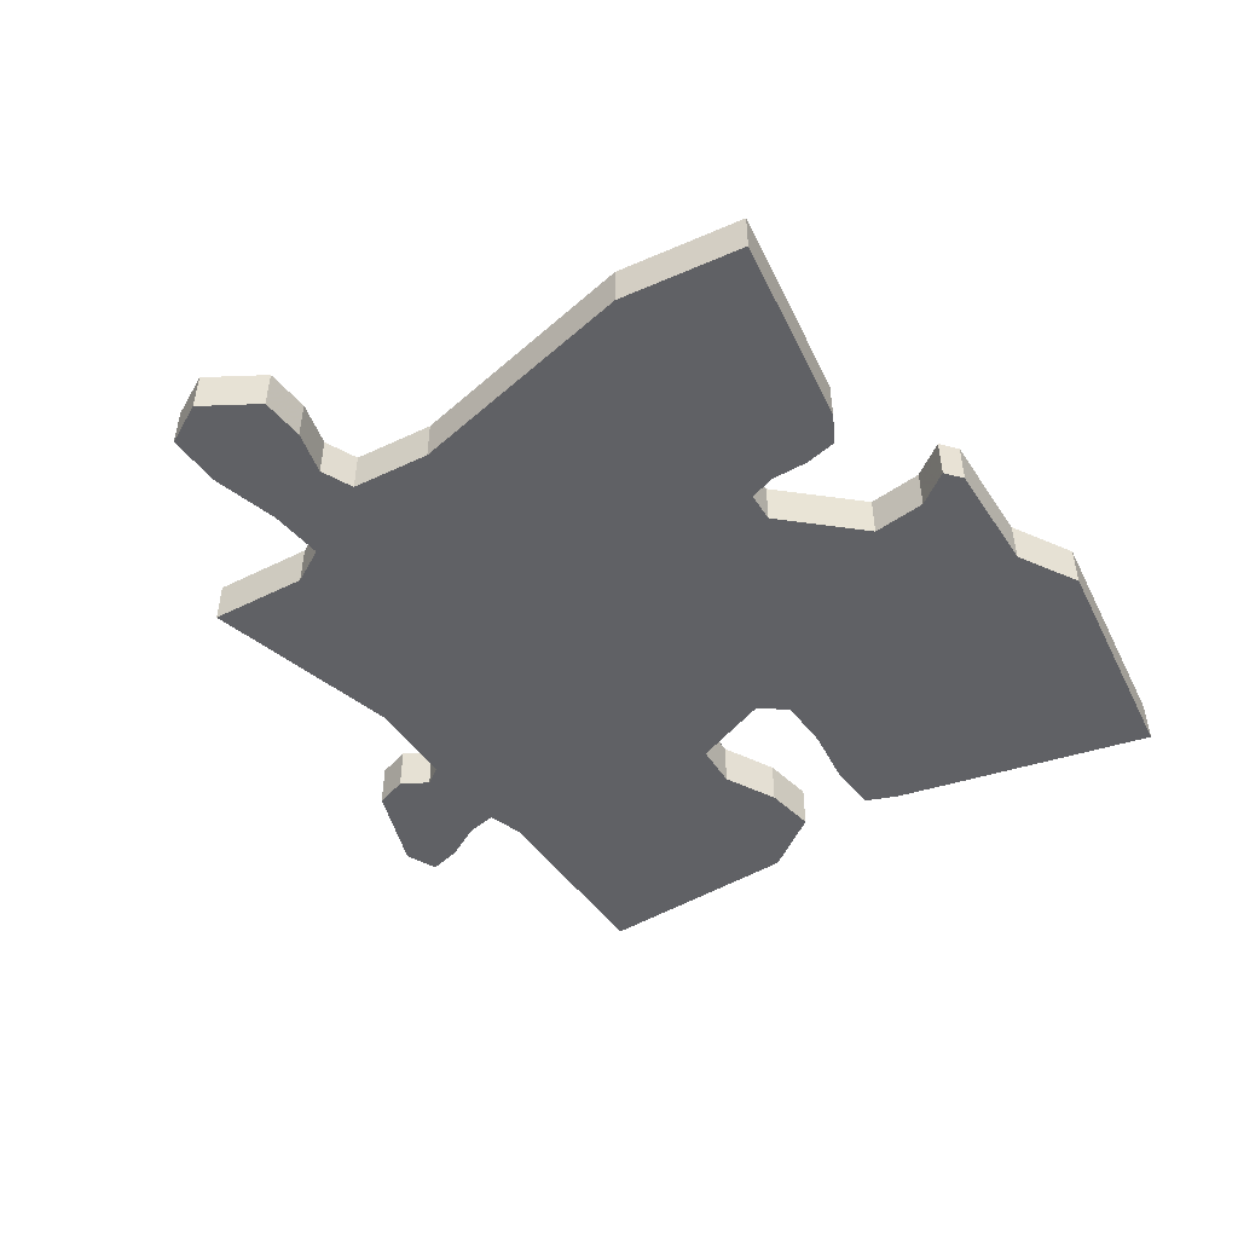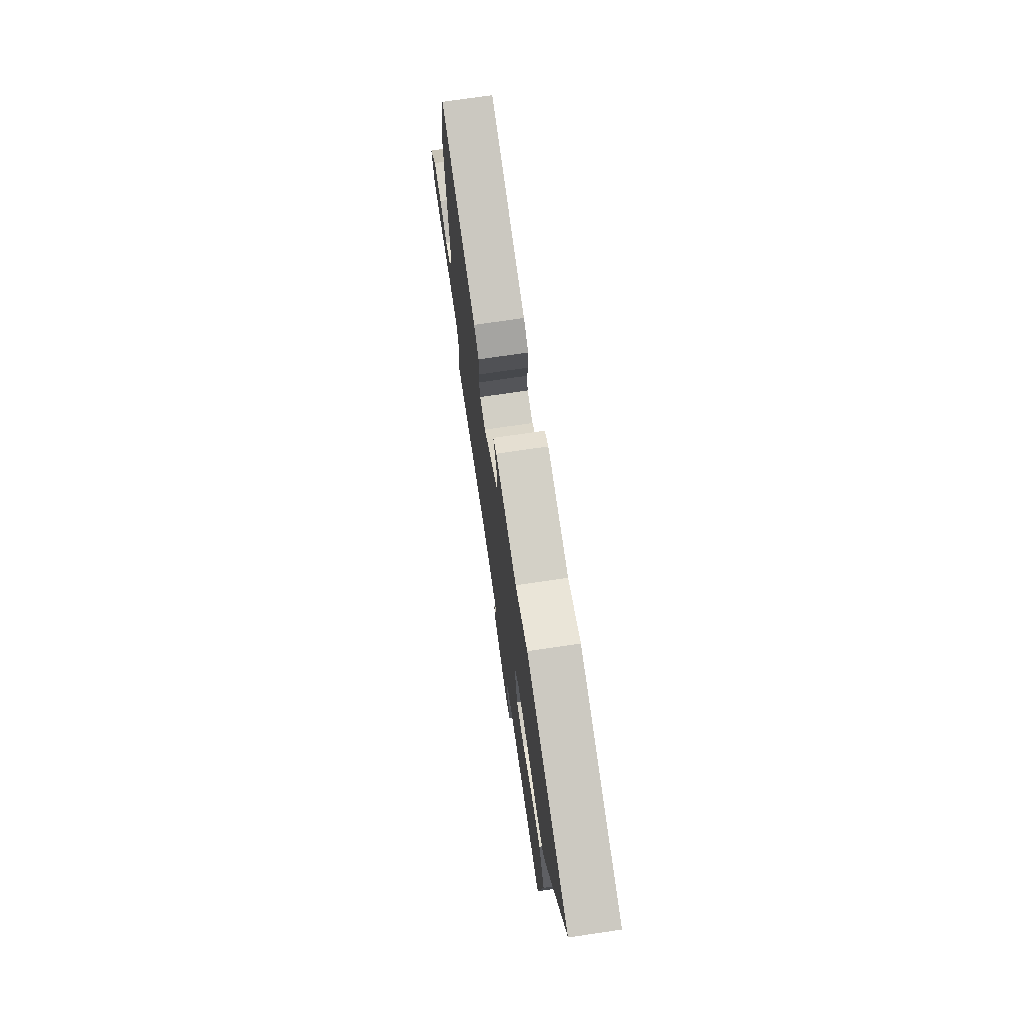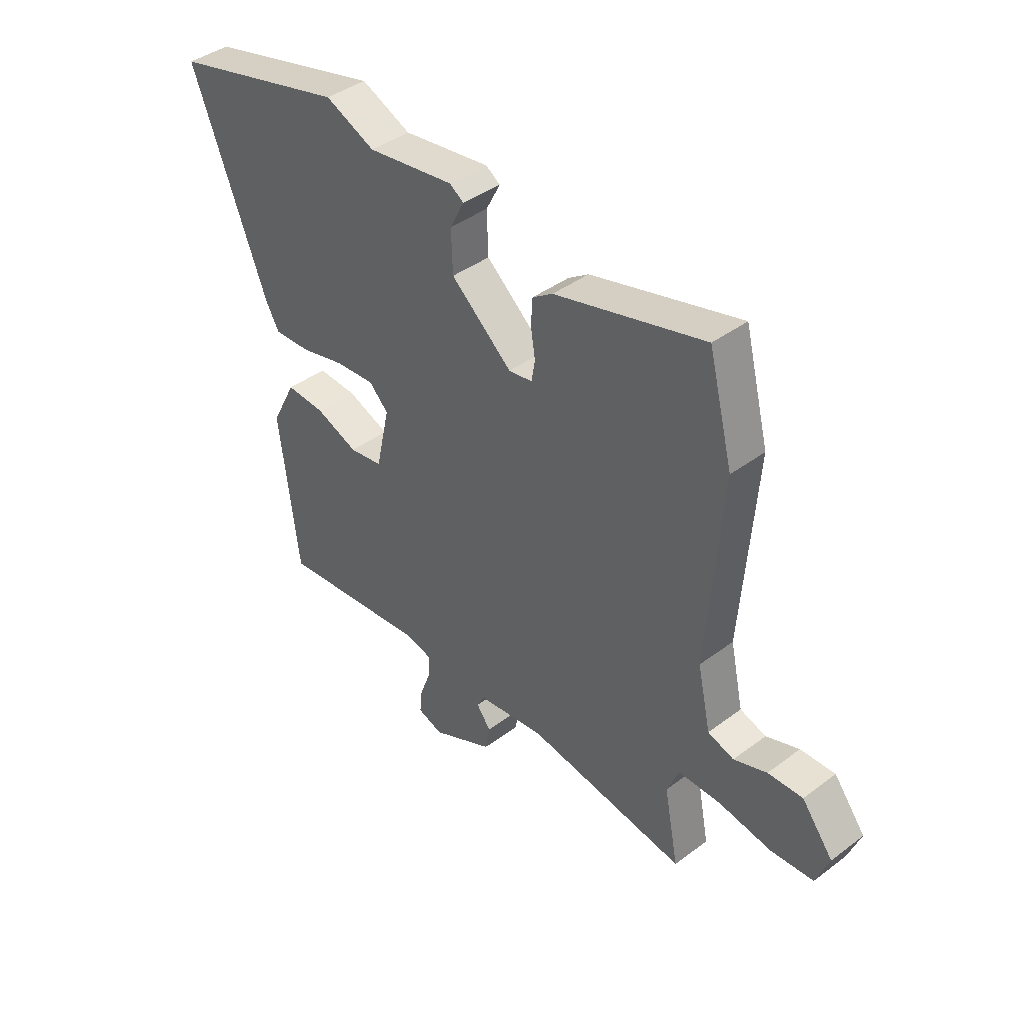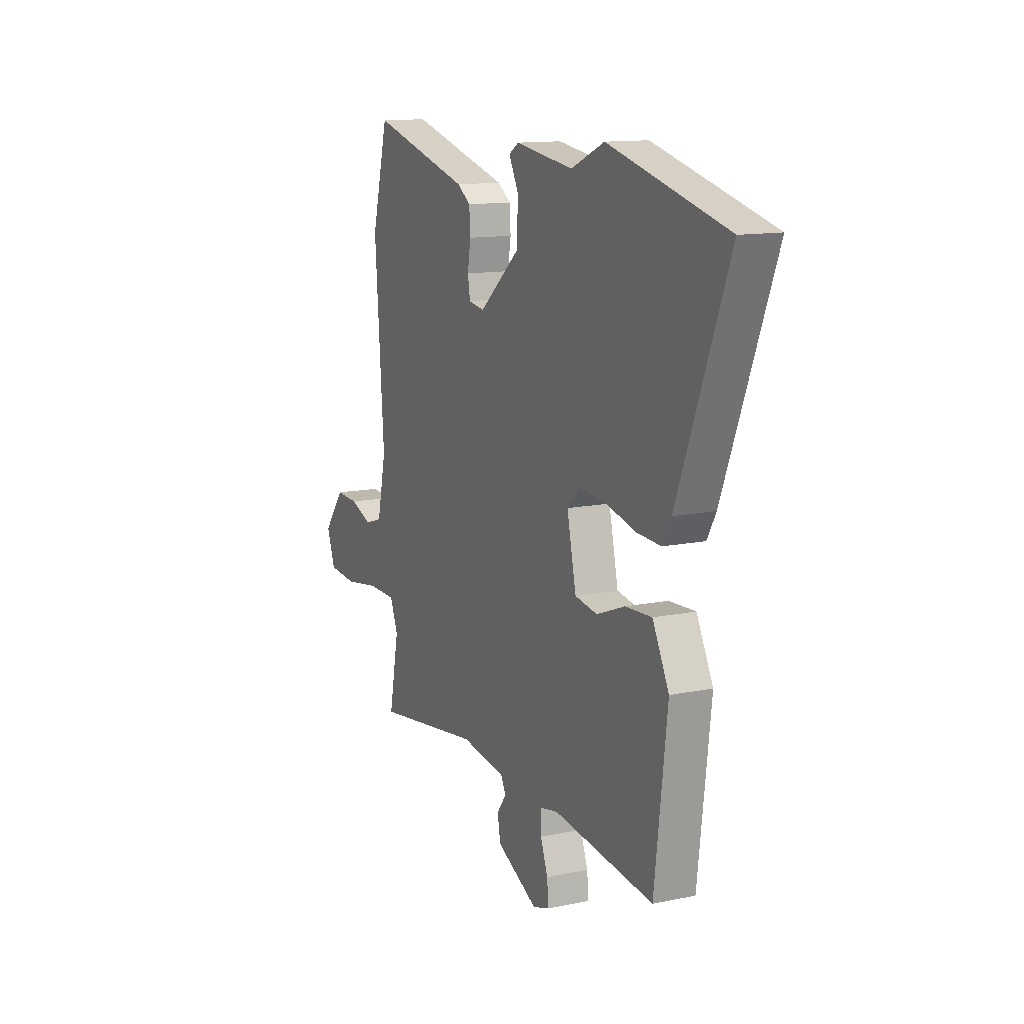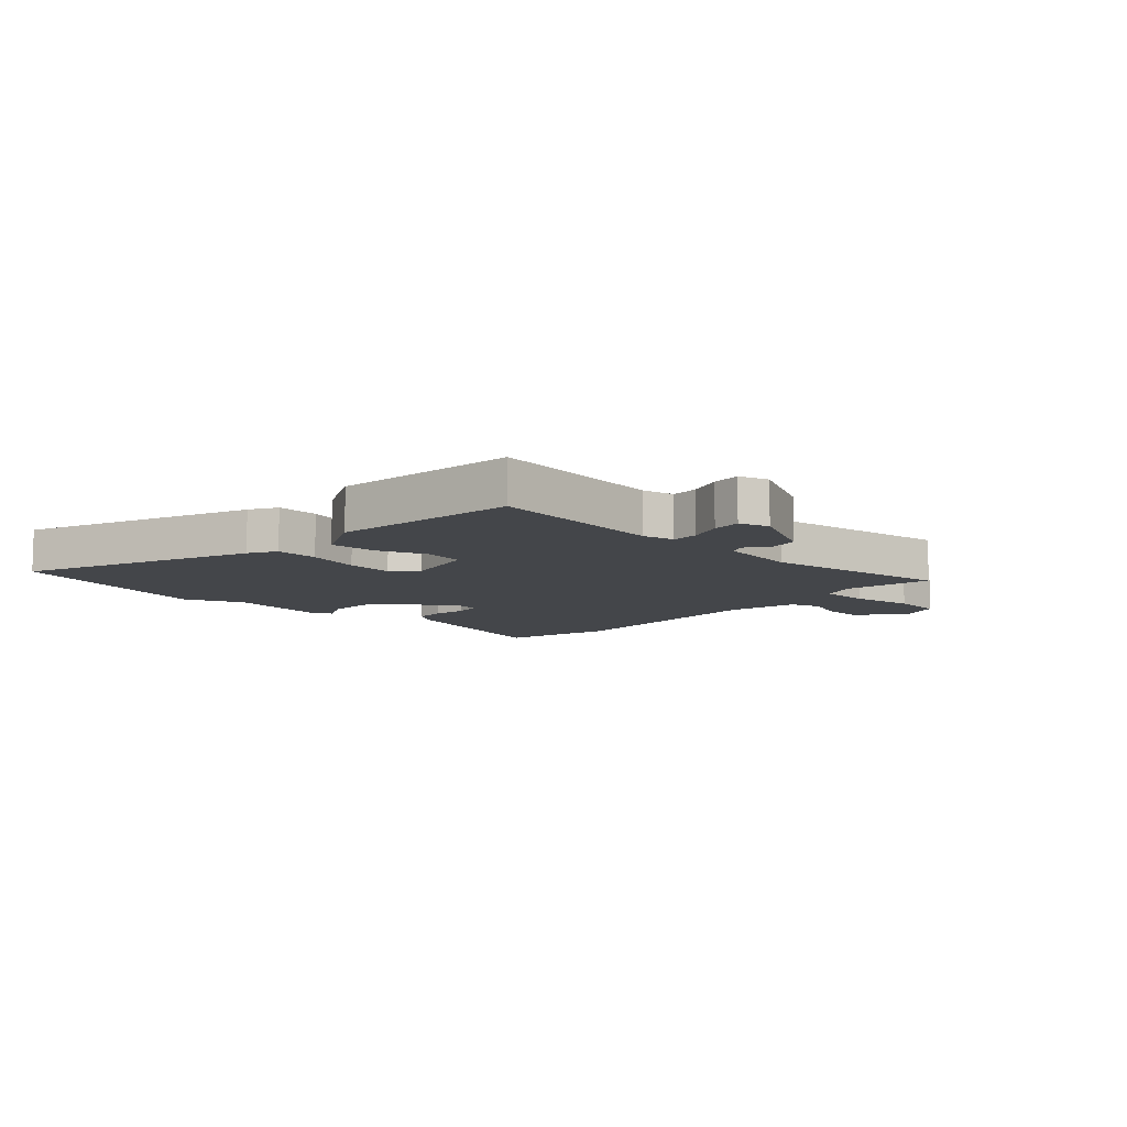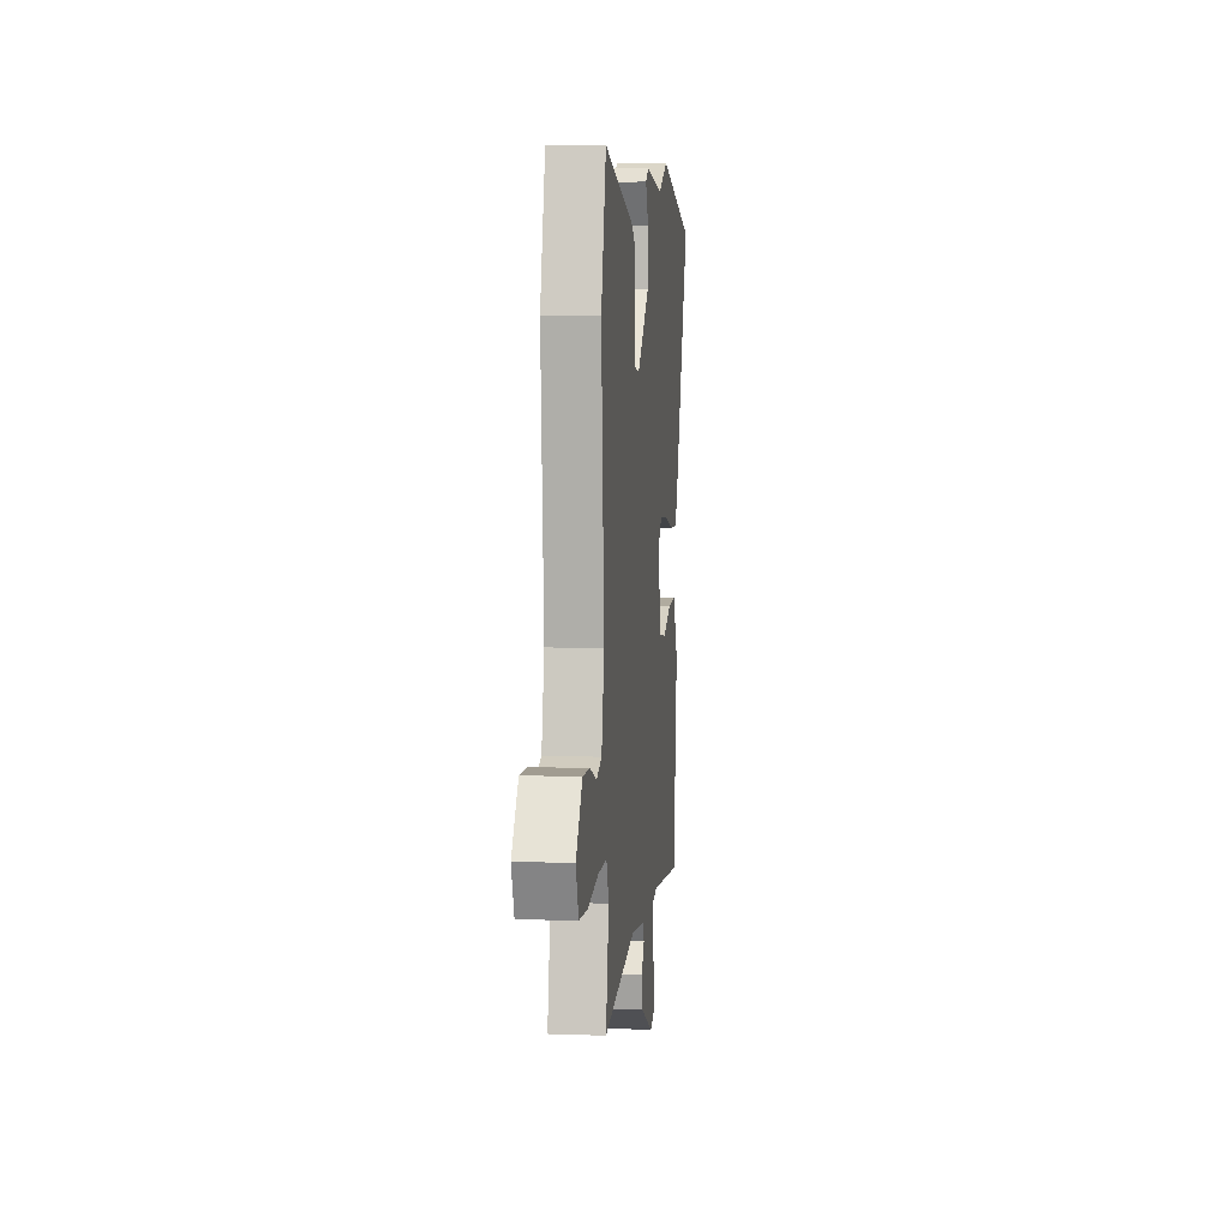
<metadata>
{"format":"obj","ext":"obj","renderer":"f3d","projection":"perspective","resolution":1024,"background":"white","views":[{"elev":-48.2,"azim":-49.6,"up":"+Y"},{"elev":73.0,"azim":81.6,"up":"+Z"},{"elev":41.3,"azim":-132.2,"up":"+Z"},{"elev":12.9,"azim":64.6,"up":"+Z"},{"elev":-9.4,"azim":136.6,"up":"+Y"},{"elev":6.9,"azim":-84.0,"up":"+Z"}]}
</metadata>
<code>
v 0.307 0.07 0.551
v 0.665 0.07 0.457
v 0.512 0.07 0.064
v 0.485 0.07 0.016
v 0.411 0.07 0.02
v 0.32 0.07 0.043
v 0.239 0.07 0.05
v 0.2 0.07 0.011
v 0.228 0.07 -0.116
v 0.296 0.07 -0.127
v 0.382 0.07 -0.094
v 0.462 0.07 -0.09
v 0.512 0.07 -0.188
v 0.474 0.07 -0.508
v 0.169 0.07 -0.472
v 0.113 0.07 -0.484
v 0.115 0.07 -0.531
v 0.137 0.07 -0.59
v 0.142 0.07 -0.64
v 0.091 0.07 -0.657
v -0.035 0.07 -0.595
v -0.044 0.07 -0.544
v -0.015 0.07 -0.505
v -0.03 0.07 -0.476
v -0.167 0.07 -0.457
v -0.493 0.07 -0.504
v -0.463 0.07 -0.351
v -0.487 0.07 -0.292
v -0.573 0.07 -0.291
v -0.68 0.07 -0.308
v -0.767 0.07 -0.301
v -0.793 0.07 -0.232
v -0.729 0.07 -0.15
v -0.659 0.07 -0.153
v -0.592 0.07 -0.178
v -0.539 0.07 -0.161
v -0.512 0.07 -0.038
v -0.54 0.07 0.345
v -0.49 0.07 0.539
v -0.187 0.07 0.455
v -0.146 0.07 0.427
v -0.143 0.07 0.375
v -0.152 0.07 0.318
v -0.145 0.07 0.275
v -0.097 0.07 0.267
v 0.027 0.07 0.373
v 0.03 0.07 0.458
v 0.001 0.07 0.514
v 0.03 0.07 0.533
v 0.206 0.07 0.507
v 0.307 0 0.551
v 0.665 0 0.457
v 0.512 0 0.064
v 0.485 0 0.016
v 0.411 0 0.02
v 0.32 0 0.043
v 0.239 0 0.05
v 0.2 0 0.011
v 0.228 0 -0.116
v 0.296 0 -0.127
v 0.382 0 -0.094
v 0.462 0 -0.09
v 0.512 0 -0.188
v 0.474 0 -0.508
v 0.169 0 -0.472
v 0.113 0 -0.484
v 0.115 0 -0.531
v 0.137 0 -0.59
v 0.142 0 -0.64
v 0.091 0 -0.657
v -0.035 0 -0.595
v -0.044 0 -0.544
v -0.015 0 -0.505
v -0.03 0 -0.476
v -0.167 0 -0.457
v -0.493 0 -0.504
v -0.463 0 -0.351
v -0.487 0 -0.292
v -0.573 0 -0.291
v -0.68 0 -0.308
v -0.767 0 -0.301
v -0.793 0 -0.232
v -0.729 0 -0.15
v -0.659 0 -0.153
v -0.592 0 -0.178
v -0.539 0 -0.161
v -0.512 0 -0.038
v -0.54 0 0.345
v -0.49 0 0.539
v -0.187 0 0.455
v -0.146 0 0.427
v -0.143 0 0.375
v -0.152 0 0.318
v -0.145 0 0.275
v -0.097 0 0.267
v 0.027 0 0.373
v 0.03 0 0.458
v 0.001 0 0.514
v 0.03 0 0.533
v 0.206 0 0.507
f 47 48 49 50
f 46 47 50
f 4 5 6
f 3 4 6
f 2 3 6
f 1 2 6
f 50 1 6
f 46 50 6
f 45 46 6
f 44 45 6 7
f 41 42 43
f 40 41 43
f 39 40 43
f 38 39 43
f 37 38 43
f 36 37 43 44
f 33 34 35
f 32 33 35
f 31 32 35
f 30 31 35
f 29 30 35
f 28 29 35 36
f 44 7 8
f 36 44 8
f 28 36 8
f 27 28 8
f 21 22 23
f 20 21 23
f 19 20 23
f 18 19 23
f 17 18 23
f 16 17 23 24
f 15 16 24 25
f 13 14 15
f 12 13 15
f 11 12 15
f 10 11 15
f 9 10 15 25
f 25 26 27
f 9 25 27
f 8 9 27
f 100 99 98 97
f 100 97 96
f 56 55 54
f 56 54 53
f 56 53 52
f 56 52 51
f 56 51 100
f 56 100 96
f 56 96 95
f 57 56 95 94
f 93 92 91
f 93 91 90
f 93 90 89
f 93 89 88
f 93 88 87
f 94 93 87 86
f 85 84 83
f 85 83 82
f 85 82 81
f 85 81 80
f 85 80 79
f 86 85 79 78
f 58 57 94
f 58 94 86
f 58 86 78
f 58 78 77
f 73 72 71
f 73 71 70
f 73 70 69
f 73 69 68
f 73 68 67
f 74 73 67 66
f 75 74 66 65
f 65 64 63
f 65 63 62
f 65 62 61
f 65 61 60
f 75 65 60 59
f 77 76 75
f 77 75 59
f 77 59 58
f 1 51 52 2
f 2 52 53 3
f 3 53 54 4
f 4 54 55 5
f 5 55 56 6
f 6 56 57 7
f 7 57 58 8
f 8 58 59 9
f 9 59 60 10
f 10 60 61 11
f 11 61 62 12
f 12 62 63 13
f 13 63 64 14
f 14 64 65 15
f 15 65 66 16
f 16 66 67 17
f 17 67 68 18
f 18 68 69 19
f 19 69 70 20
f 20 70 71 21
f 21 71 72 22
f 22 72 73 23
f 23 73 74 24
f 24 74 75 25
f 25 75 76 26
f 26 76 77 27
f 27 77 78 28
f 28 78 79 29
f 29 79 80 30
f 30 80 81 31
f 31 81 82 32
f 32 82 83 33
f 33 83 84 34
f 34 84 85 35
f 35 85 86 36
f 36 86 87 37
f 37 87 88 38
f 38 88 89 39
f 39 89 90 40
f 40 90 91 41
f 41 91 92 42
f 42 92 93 43
f 43 93 94 44
f 44 94 95 45
f 45 95 96 46
f 46 96 97 47
f 47 97 98 48
f 48 98 99 49
f 49 99 100 50
f 50 100 51 1

</code>
